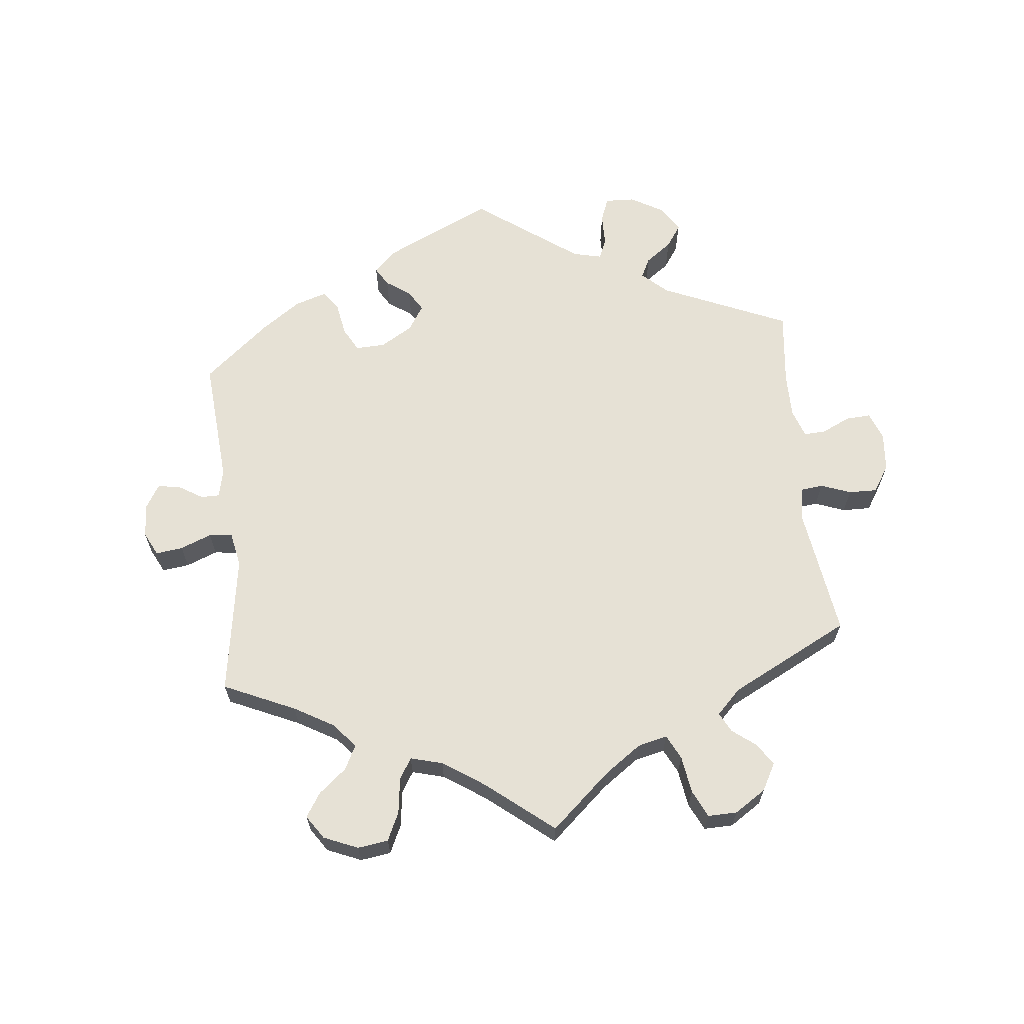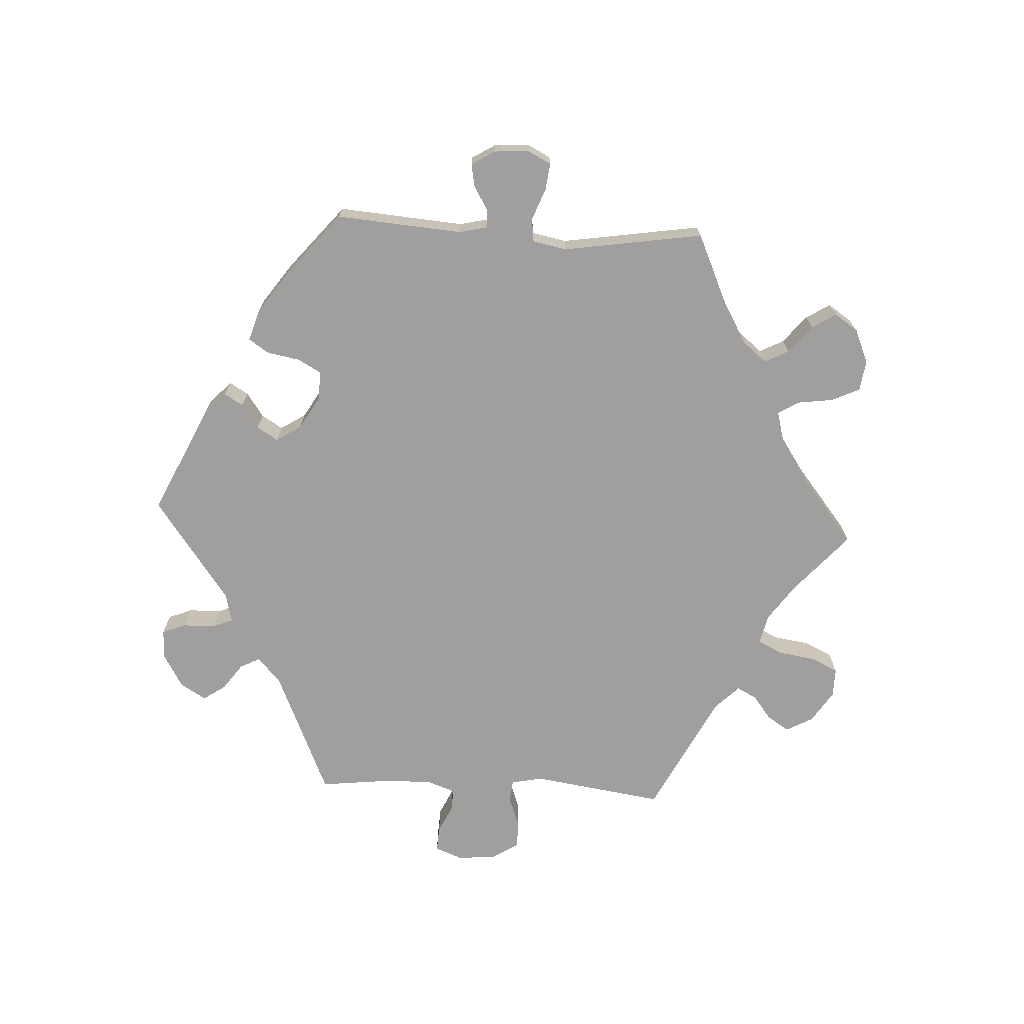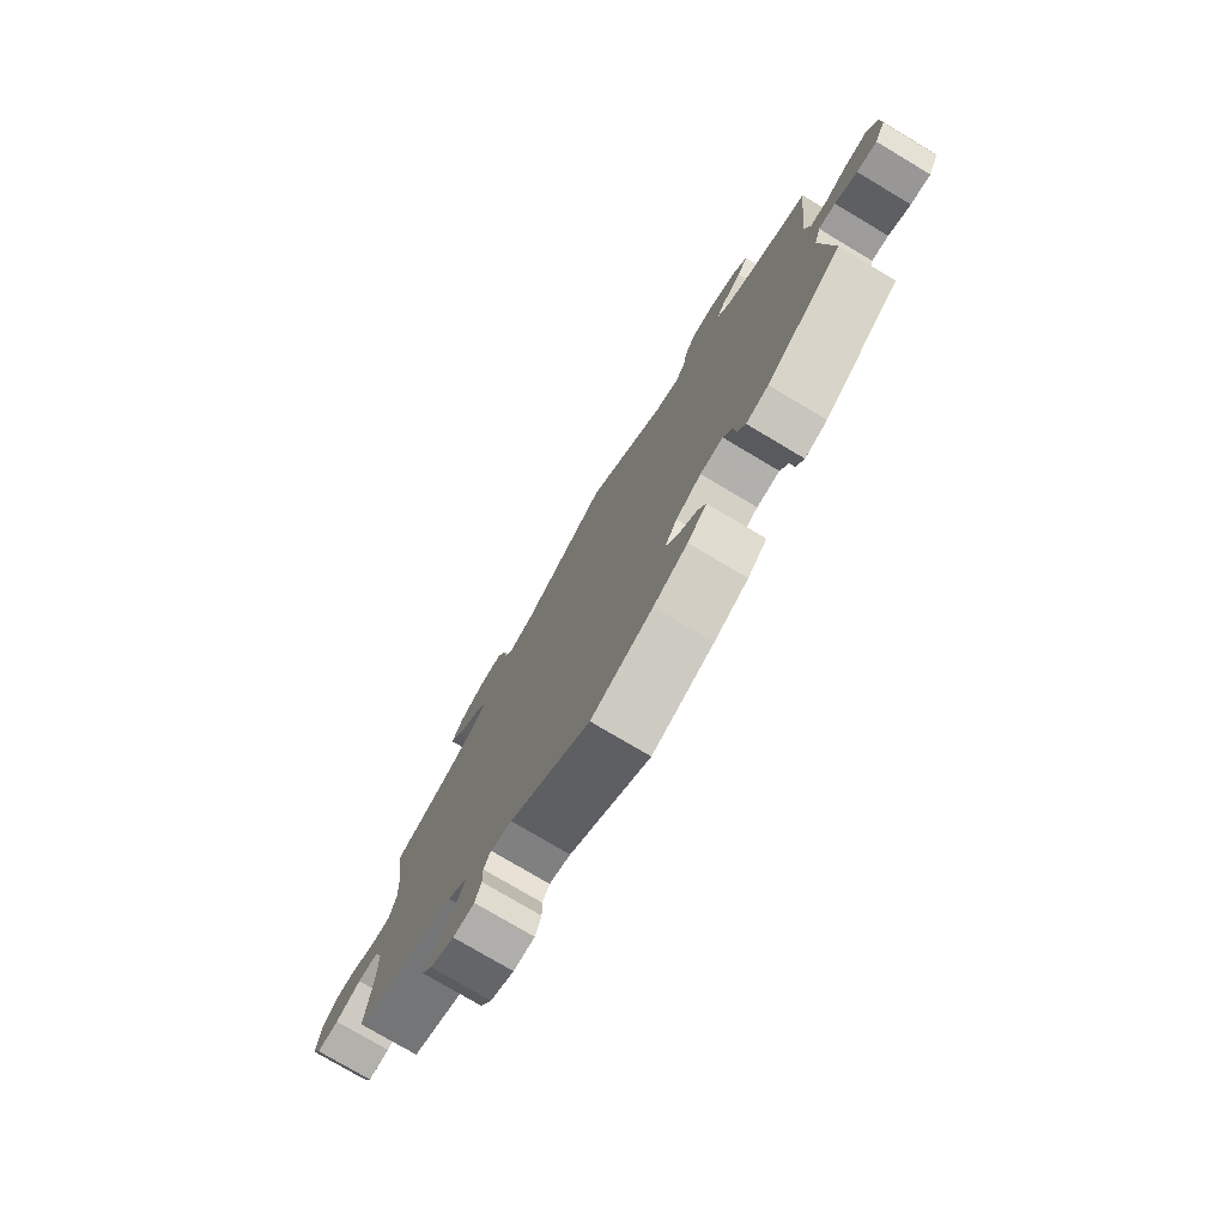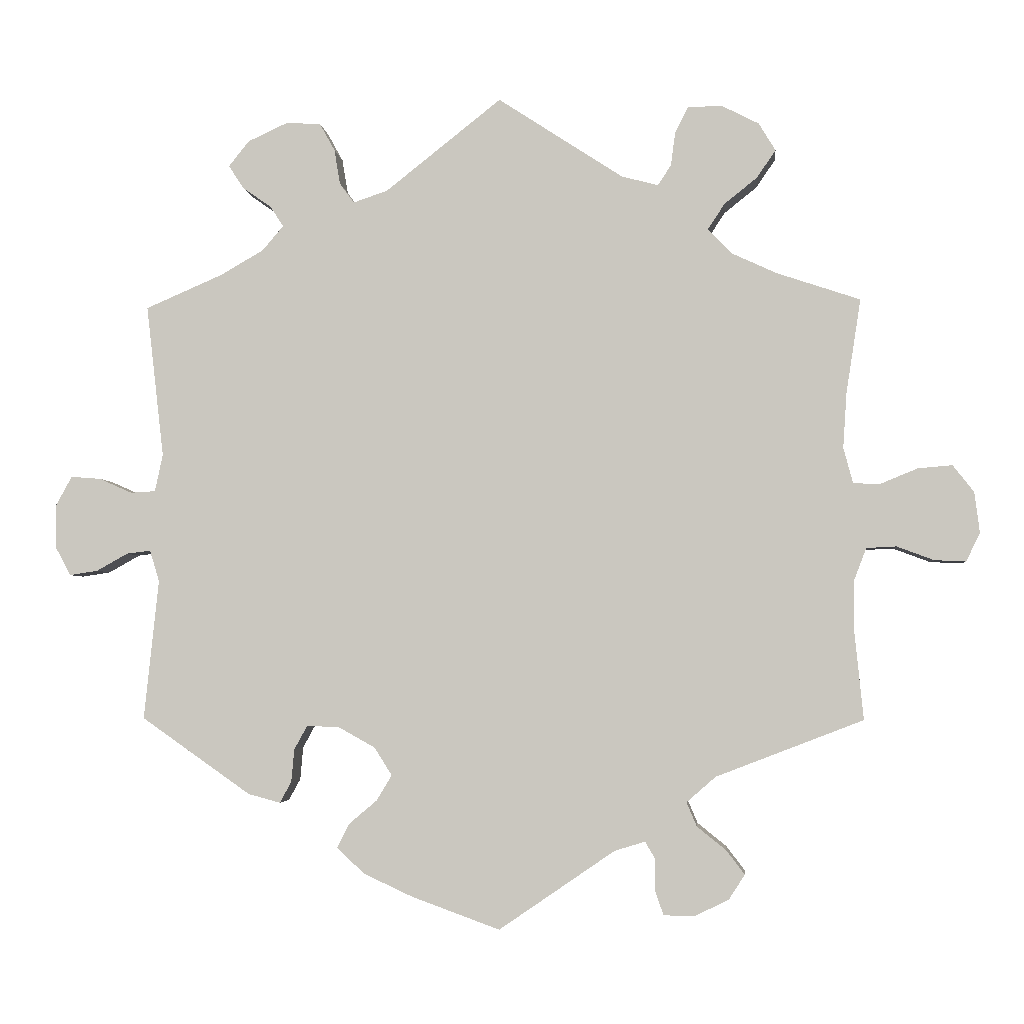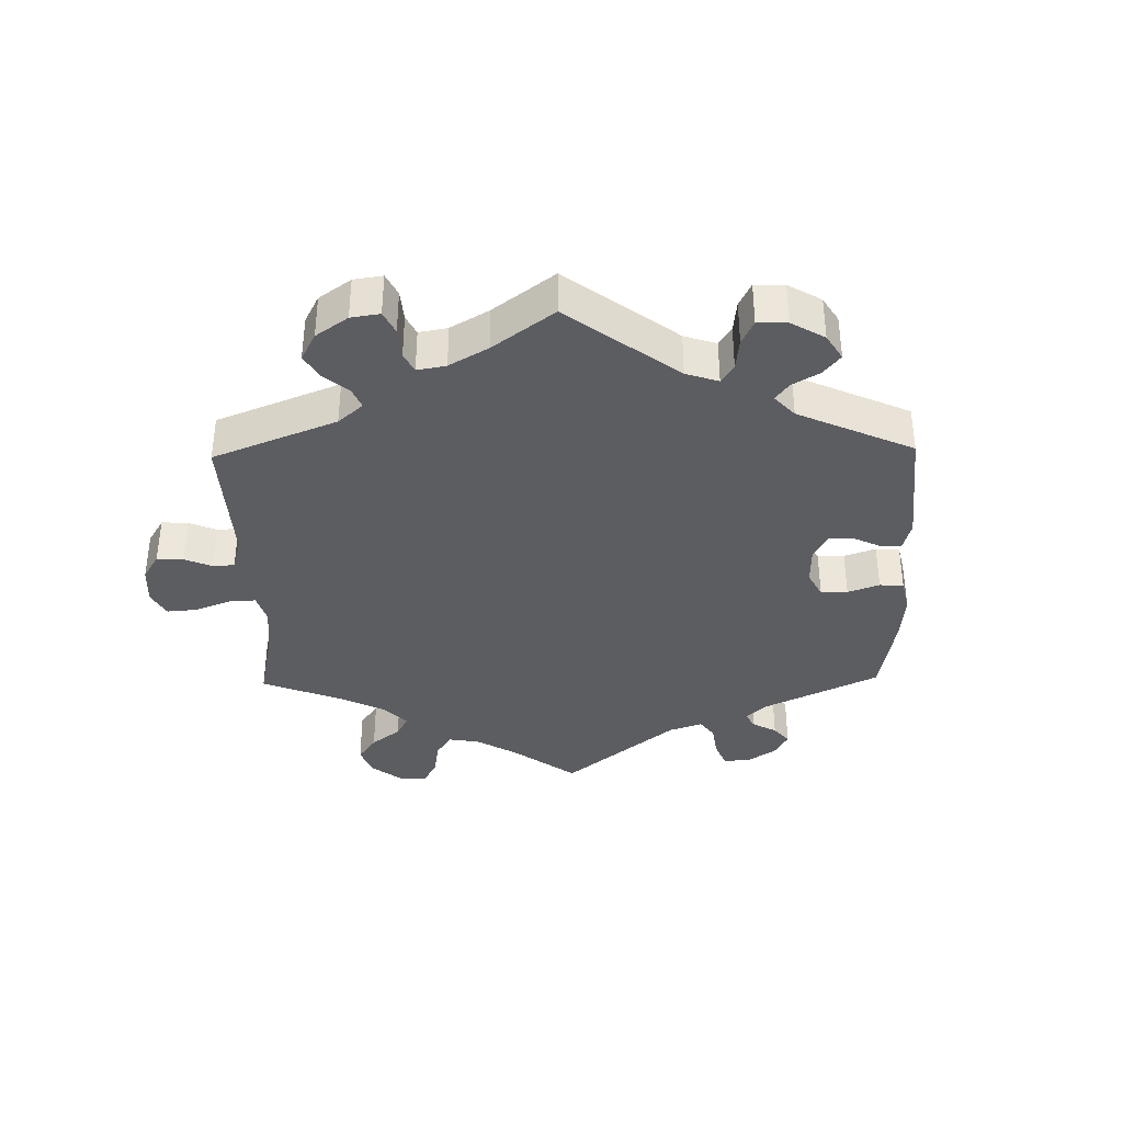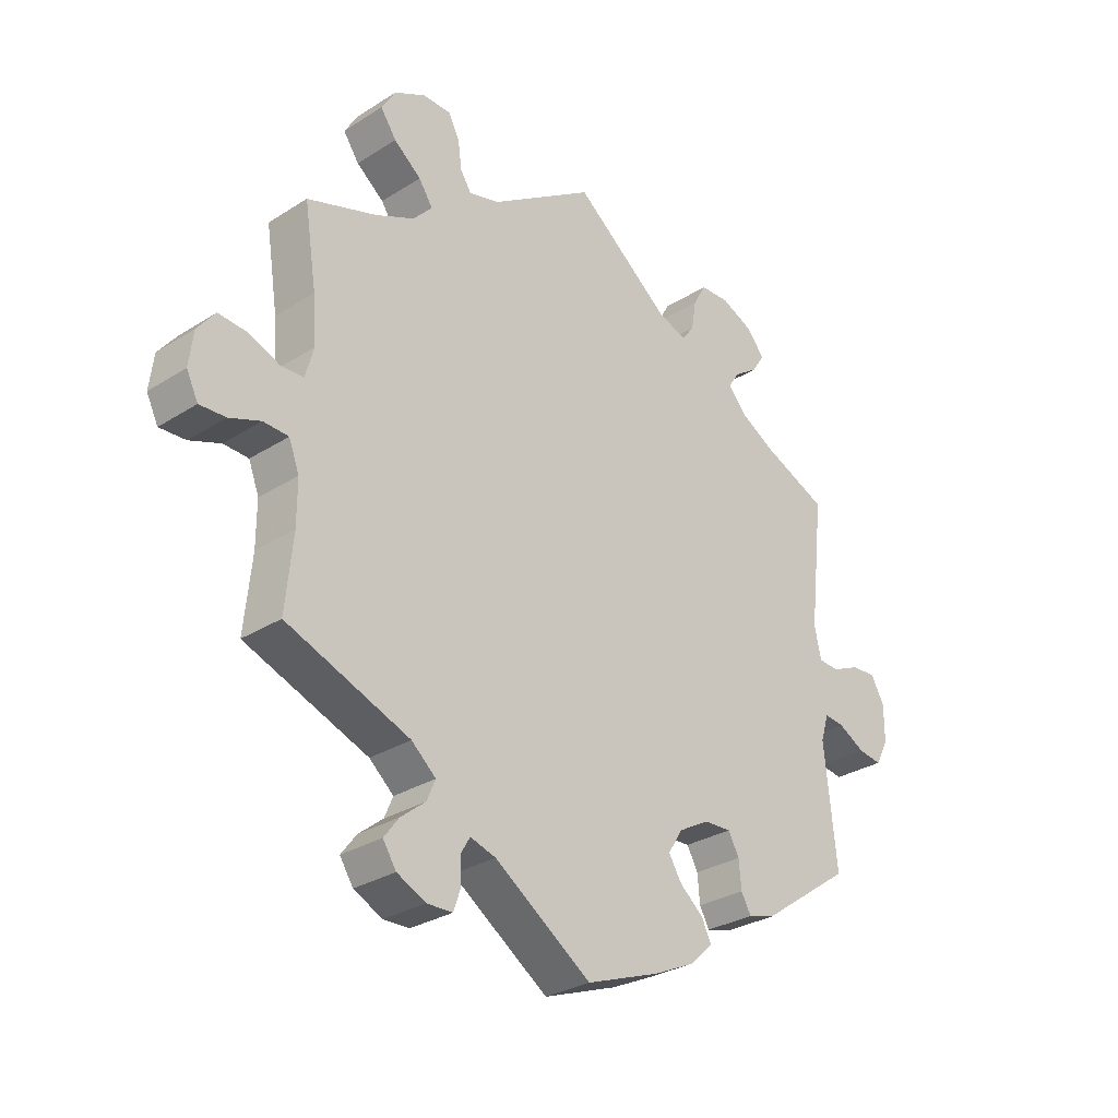
<metadata>
{"format":"obj","ext":"obj","renderer":"f3d","projection":"perspective","resolution":1024,"background":"white","views":[{"elev":64.6,"azim":-66.1,"up":"+Y"},{"elev":-71.3,"azim":-153.0,"up":"+Y"},{"elev":-76.5,"azim":59.2,"up":"+Z"},{"elev":-3.3,"azim":-174.8,"up":"+Z"},{"elev":-37.1,"azim":61.1,"up":"+Y"},{"elev":-29.4,"azim":-46.9,"up":"+Z"}]}
</metadata>
<code>
v 0.159 0.07 0.452
v 0.206 0.07 0.436
v 0.226 0.07 0.463
v 0.234 0.07 0.511
v 0.255 0.07 0.549
v 0.303 0.07 0.551
v 0.357 0.07 0.526
v 0.385 0.07 0.491
v 0.364 0.07 0.459
v 0.325 0.07 0.432
v 0.307 0.07 0.404
v 0.336 0.07 0.37
v 0.395 0.07 0.336
v 0.501 0.07 0.29
v 0.477 0.07 0.081
v 0.488 0.07 0.03
v 0.522 0.07 0.028
v 0.567 0.07 0.048
v 0.608 0.07 0.051
v 0.63 0.07 0.011
v 0.63 0.07 -0.048
v 0.609 0.07 -0.088
v 0.57 0.07 -0.082
v 0.527 0.07 -0.058
v 0.494 0.07 -0.054
v 0.481 0.07 -0.097
v 0.501 0.07 -0.289
v 0.351 0.07 -0.394
v 0.307 0.07 -0.406
v 0.291 0.07 -0.377
v 0.287 0.07 -0.332
v 0.269 0.07 -0.299
v 0.224 0.07 -0.301
v 0.174 0.07 -0.329
v 0.15 0.07 -0.367
v 0.171 0.07 -0.402
v 0.21 0.07 -0.435
v 0.226 0.07 -0.468
v 0.188 0.07 -0.503
v 0.121 0.07 -0.534
v 0 0.07 -0.578
v -0.159 0.07 -0.469
v -0.201 0.07 -0.456
v -0.215 0.07 -0.48
v -0.214 0.07 -0.522
v -0.226 0.07 -0.556
v -0.268 0.07 -0.557
v -0.315 0.07 -0.534
v -0.337 0.07 -0.5
v -0.312 0.07 -0.467
v -0.272 0.07 -0.435
v -0.258 0.07 -0.402
v -0.298 0.07 -0.367
v -0.5 0.07 -0.289
v -0.488 0.07 -0.17
v -0.488 0.07 -0.099
v -0.505 0.07 -0.054
v -0.546 0.07 -0.052
v -0.597 0.07 -0.071
v -0.64 0.07 -0.073
v -0.659 0.07 -0.034
v -0.652 0.07 0.022
v -0.623 0.07 0.059
v -0.576 0.07 0.055
v -0.525 0.07 0.034
v -0.488 0.07 0.035
v -0.475 0.07 0.084
v -0.48 0.07 0.16
v -0.5 0.07 0.289
v -0.386 0.07 0.327
v -0.323 0.07 0.356
v -0.291 0.07 0.39
v -0.314 0.07 0.425
v -0.359 0.07 0.461
v -0.385 0.07 0.499
v -0.362 0.07 0.537
v -0.311 0.07 0.563
v -0.264 0.07 0.562
v -0.246 0.07 0.526
v -0.24 0.07 0.481
v -0.222 0.07 0.453
v -0.172 0.07 0.466
v 0 0.07 0.578
v 0.159 0 0.452
v 0.206 0 0.436
v 0.226 0 0.463
v 0.234 0 0.511
v 0.255 0 0.549
v 0.303 0 0.551
v 0.357 0 0.526
v 0.385 0 0.491
v 0.364 0 0.459
v 0.325 0 0.432
v 0.307 0 0.404
v 0.336 0 0.37
v 0.395 0 0.336
v 0.501 0 0.29
v 0.477 0 0.081
v 0.488 0 0.03
v 0.522 0 0.028
v 0.567 0 0.048
v 0.608 0 0.051
v 0.63 0 0.011
v 0.63 0 -0.048
v 0.609 0 -0.088
v 0.57 0 -0.082
v 0.527 0 -0.058
v 0.494 0 -0.054
v 0.481 0 -0.097
v 0.501 0 -0.289
v 0.351 0 -0.394
v 0.307 0 -0.406
v 0.291 0 -0.377
v 0.287 0 -0.332
v 0.269 0 -0.299
v 0.224 0 -0.301
v 0.174 0 -0.329
v 0.15 0 -0.367
v 0.171 0 -0.402
v 0.21 0 -0.435
v 0.226 0 -0.468
v 0.188 0 -0.503
v 0.121 0 -0.534
v 0 0 -0.578
v -0.159 0 -0.469
v -0.201 0 -0.456
v -0.215 0 -0.48
v -0.214 0 -0.522
v -0.226 0 -0.556
v -0.268 0 -0.557
v -0.315 0 -0.534
v -0.337 0 -0.5
v -0.312 0 -0.467
v -0.272 0 -0.435
v -0.258 0 -0.402
v -0.298 0 -0.367
v -0.5 0 -0.289
v -0.488 0 -0.17
v -0.488 0 -0.099
v -0.505 0 -0.054
v -0.546 0 -0.052
v -0.597 0 -0.071
v -0.64 0 -0.073
v -0.659 0 -0.034
v -0.652 0 0.022
v -0.623 0 0.059
v -0.576 0 0.055
v -0.525 0 0.034
v -0.488 0 0.035
v -0.475 0 0.084
v -0.48 0 0.16
v -0.5 0 0.289
v -0.386 0 0.327
v -0.323 0 0.356
v -0.291 0 0.39
v -0.314 0 0.425
v -0.359 0 0.461
v -0.385 0 0.499
v -0.362 0 0.537
v -0.311 0 0.563
v -0.264 0 0.562
v -0.246 0 0.526
v -0.24 0 0.481
v -0.222 0 0.453
v -0.172 0 0.466
v 0 0 0.578
f 82 83 1
f 81 82 1 2
f 77 78 79 80
f 77 80 81
f 76 77 81
f 73 74 75 76
f 72 73 76 81
f 71 72 81 2
f 68 69 70
f 67 68 70 71
f 66 67 71 2
f 62 63 64 65
f 62 65 66
f 61 62 66
f 58 59 60 61
f 57 58 61 66
f 56 57 66 2
f 53 54 55
f 52 53 55 56
f 48 49 50 51
f 46 47 48 51
f 44 45 46 51
f 43 44 51 52
f 42 43 52 56
f 36 37 38 39
f 35 36 39 40
f 28 29 30 31
f 26 27 28 31
f 25 26 31 32
f 21 22 23 24
f 21 24 25
f 20 21 25
f 17 18 19 20
f 16 17 20 25
f 15 16 25 32
f 13 14 15 32
f 7 8 9 10
f 7 10 11
f 6 7 11
f 3 4 5 6
f 2 3 6 11
f 56 2 11 12
f 35 40 41 42
f 34 35 42 56
f 33 34 56 12
f 12 13 32 33
f 84 166 165
f 85 84 165 164
f 163 162 161 160
f 164 163 160
f 164 160 159
f 159 158 157 156
f 164 159 156 155
f 85 164 155 154
f 153 152 151
f 154 153 151 150
f 85 154 150 149
f 148 147 146 145
f 149 148 145
f 149 145 144
f 144 143 142 141
f 149 144 141 140
f 85 149 140 139
f 138 137 136
f 139 138 136 135
f 134 133 132 131
f 134 131 130 129
f 134 129 128 127
f 135 134 127 126
f 139 135 126 125
f 122 121 120 119
f 123 122 119 118
f 114 113 112 111
f 114 111 110 109
f 115 114 109 108
f 107 106 105 104
f 108 107 104
f 108 104 103
f 103 102 101 100
f 108 103 100 99
f 115 108 99 98
f 115 98 97 96
f 93 92 91 90
f 94 93 90
f 94 90 89
f 89 88 87 86
f 94 89 86 85
f 95 94 85 139
f 125 124 123 118
f 139 125 118 117
f 95 139 117 116
f 116 115 96 95
f 1 84 85 2
f 2 85 86 3
f 3 86 87 4
f 4 87 88 5
f 5 88 89 6
f 6 89 90 7
f 7 90 91 8
f 8 91 92 9
f 9 92 93 10
f 10 93 94 11
f 11 94 95 12
f 12 95 96 13
f 13 96 97 14
f 14 97 98 15
f 15 98 99 16
f 16 99 100 17
f 17 100 101 18
f 18 101 102 19
f 19 102 103 20
f 20 103 104 21
f 21 104 105 22
f 22 105 106 23
f 23 106 107 24
f 24 107 108 25
f 25 108 109 26
f 26 109 110 27
f 27 110 111 28
f 28 111 112 29
f 29 112 113 30
f 30 113 114 31
f 31 114 115 32
f 32 115 116 33
f 33 116 117 34
f 34 117 118 35
f 35 118 119 36
f 36 119 120 37
f 37 120 121 38
f 38 121 122 39
f 39 122 123 40
f 40 123 124 41
f 41 124 125 42
f 42 125 126 43
f 43 126 127 44
f 44 127 128 45
f 45 128 129 46
f 46 129 130 47
f 47 130 131 48
f 48 131 132 49
f 49 132 133 50
f 50 133 134 51
f 51 134 135 52
f 52 135 136 53
f 53 136 137 54
f 54 137 138 55
f 55 138 139 56
f 56 139 140 57
f 57 140 141 58
f 58 141 142 59
f 59 142 143 60
f 60 143 144 61
f 61 144 145 62
f 62 145 146 63
f 63 146 147 64
f 64 147 148 65
f 65 148 149 66
f 66 149 150 67
f 67 150 151 68
f 68 151 152 69
f 69 152 153 70
f 70 153 154 71
f 71 154 155 72
f 72 155 156 73
f 73 156 157 74
f 74 157 158 75
f 75 158 159 76
f 76 159 160 77
f 77 160 161 78
f 78 161 162 79
f 79 162 163 80
f 80 163 164 81
f 81 164 165 82
f 82 165 166 83
f 83 166 84 1

</code>
